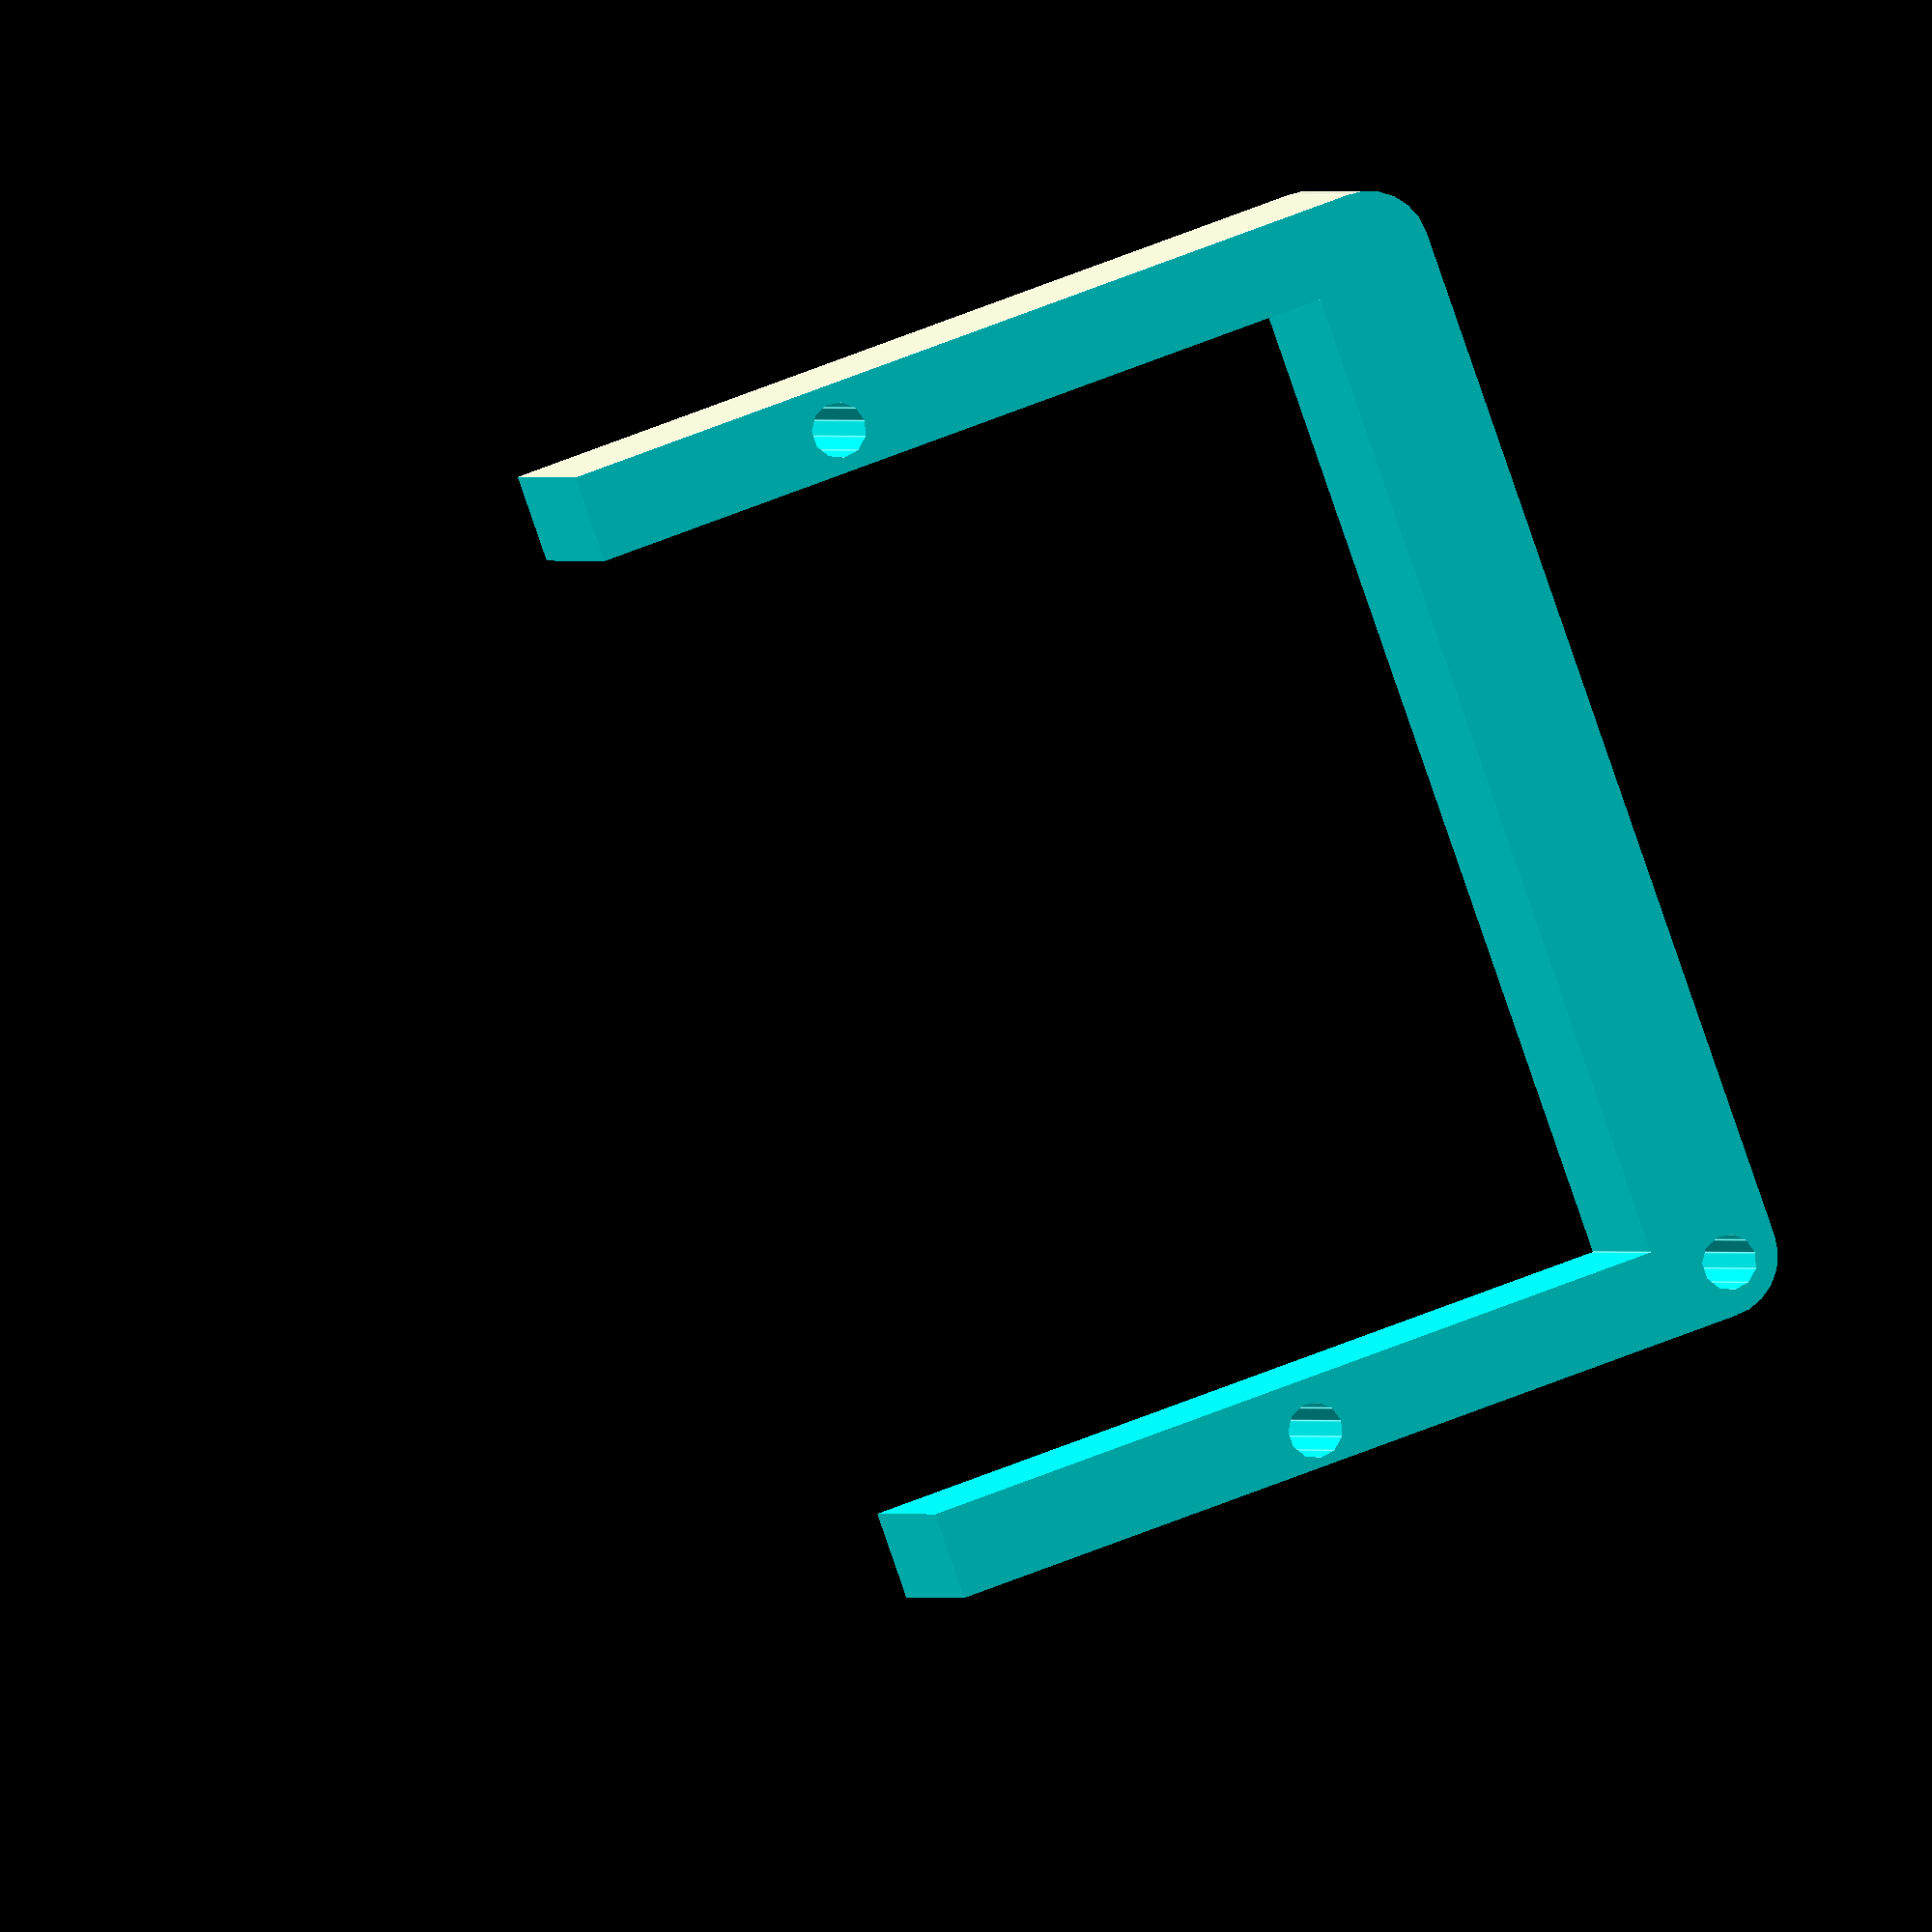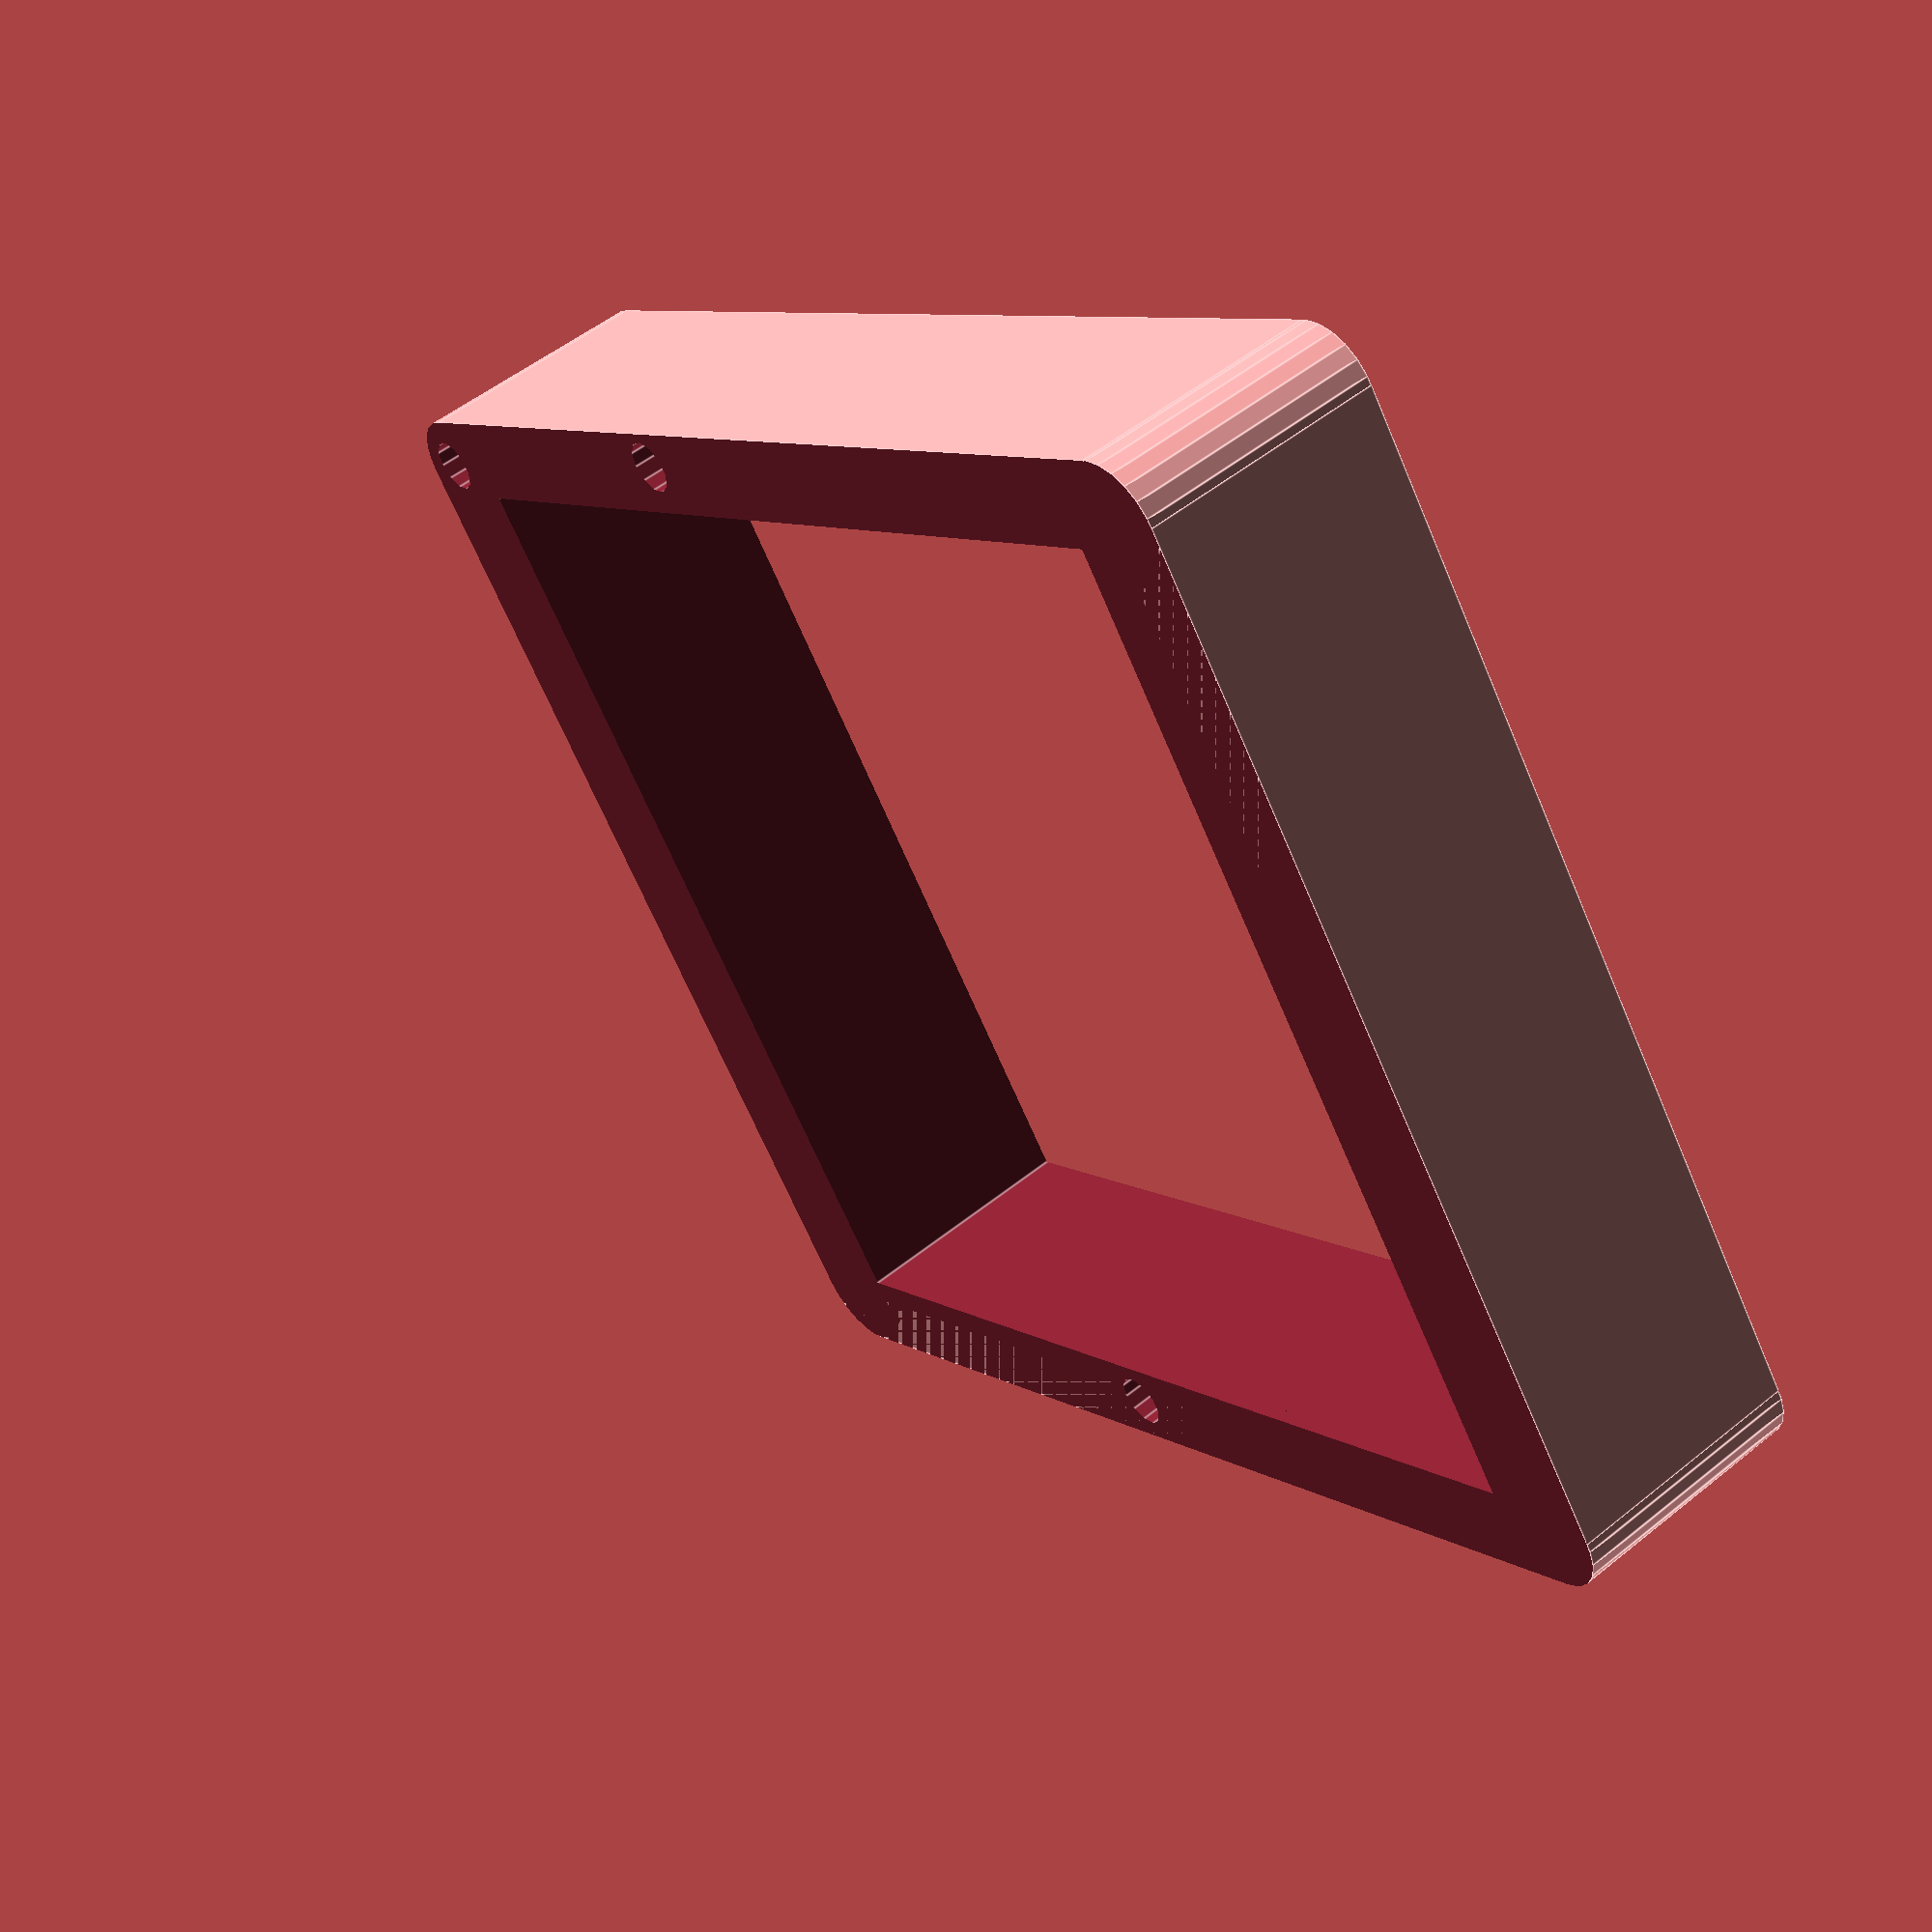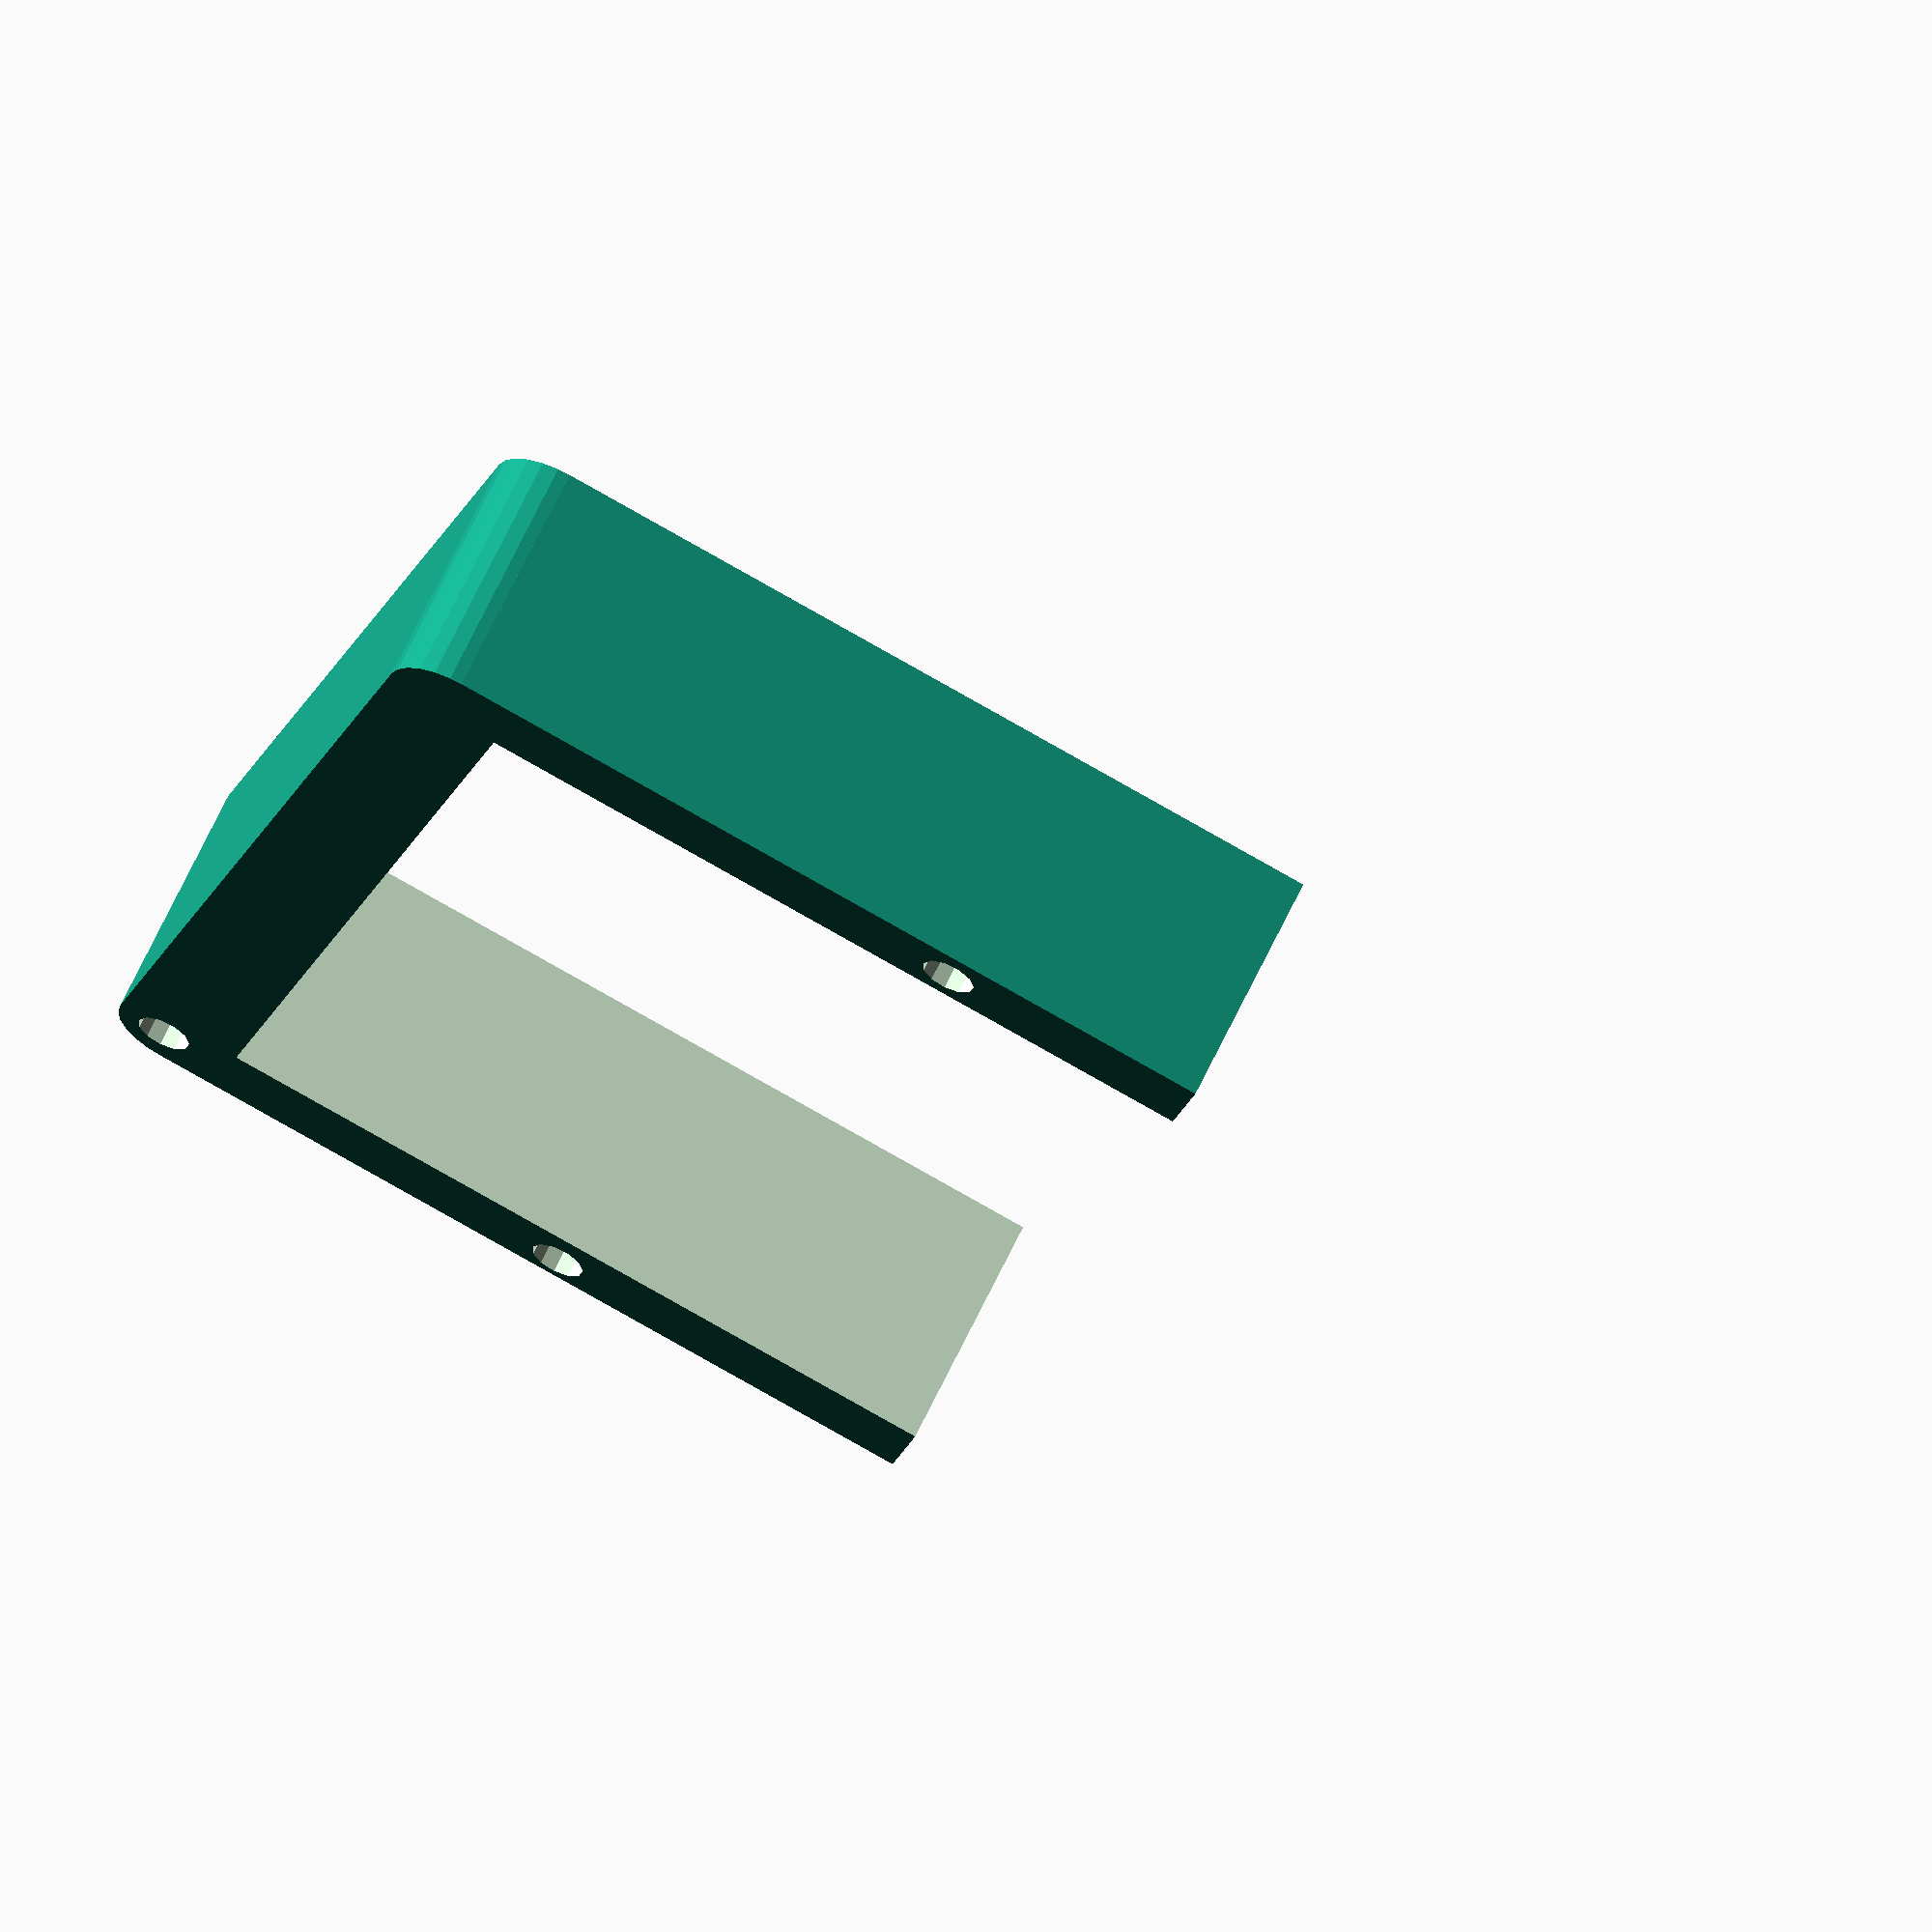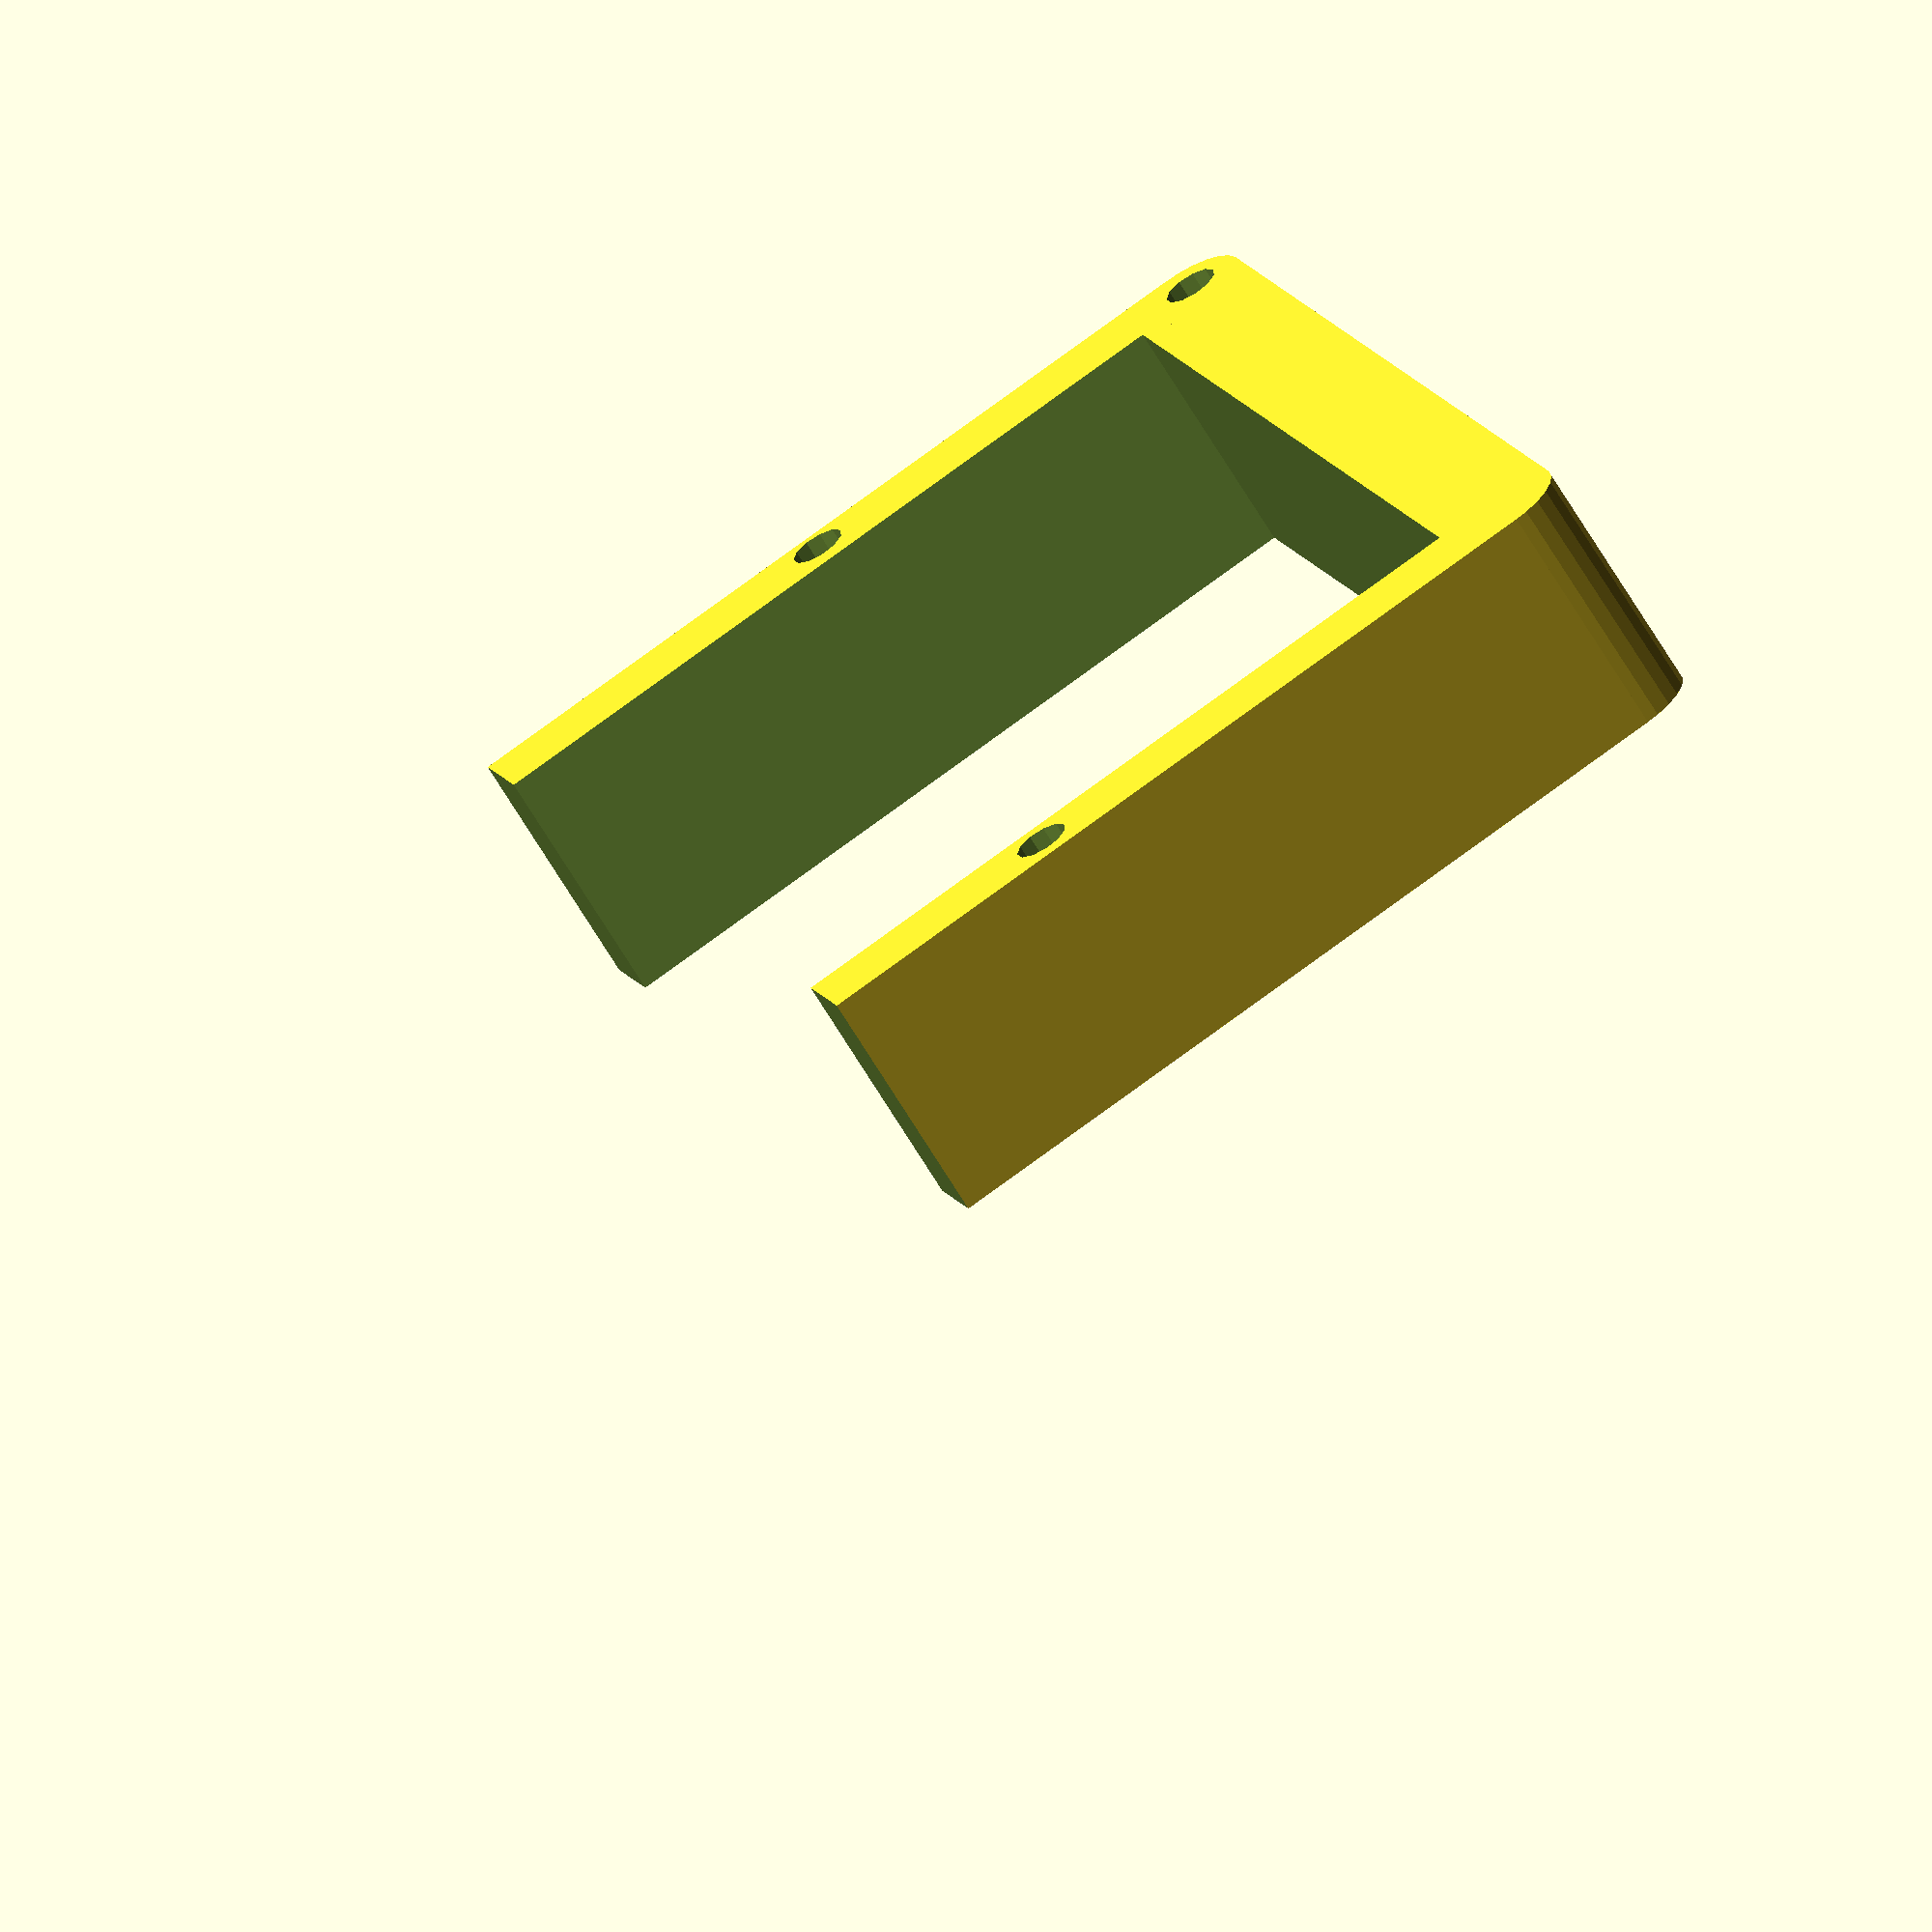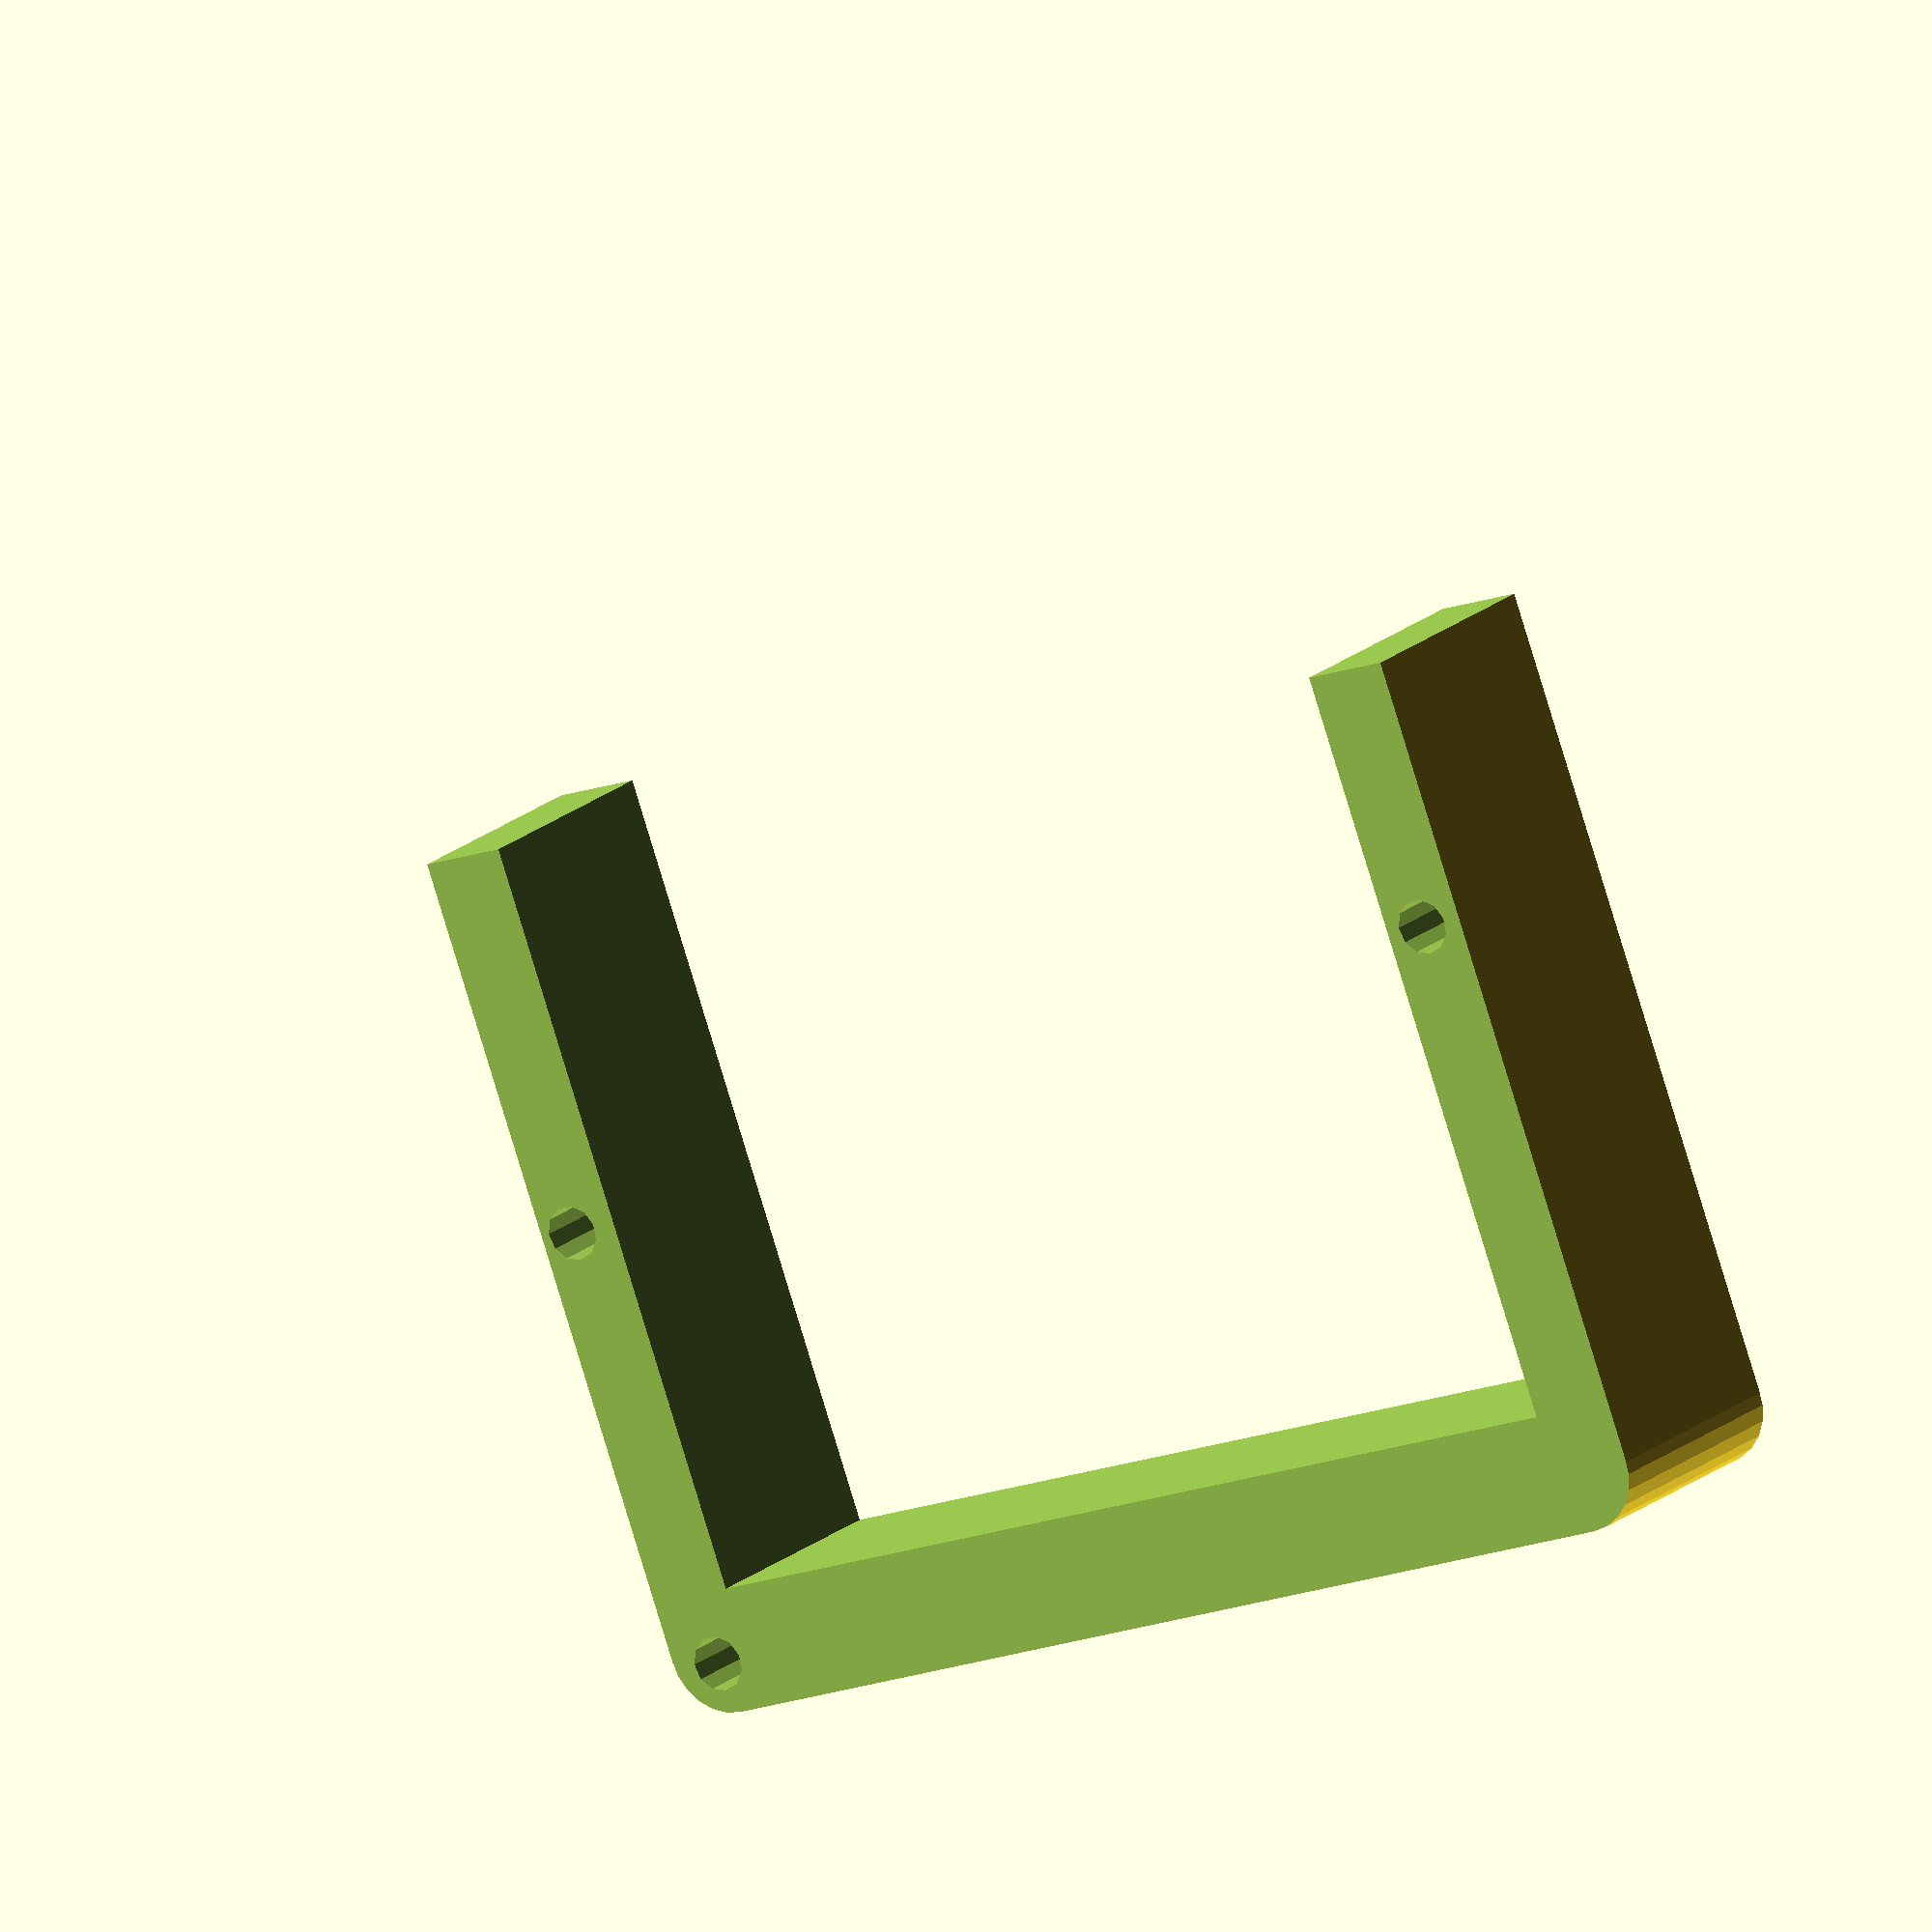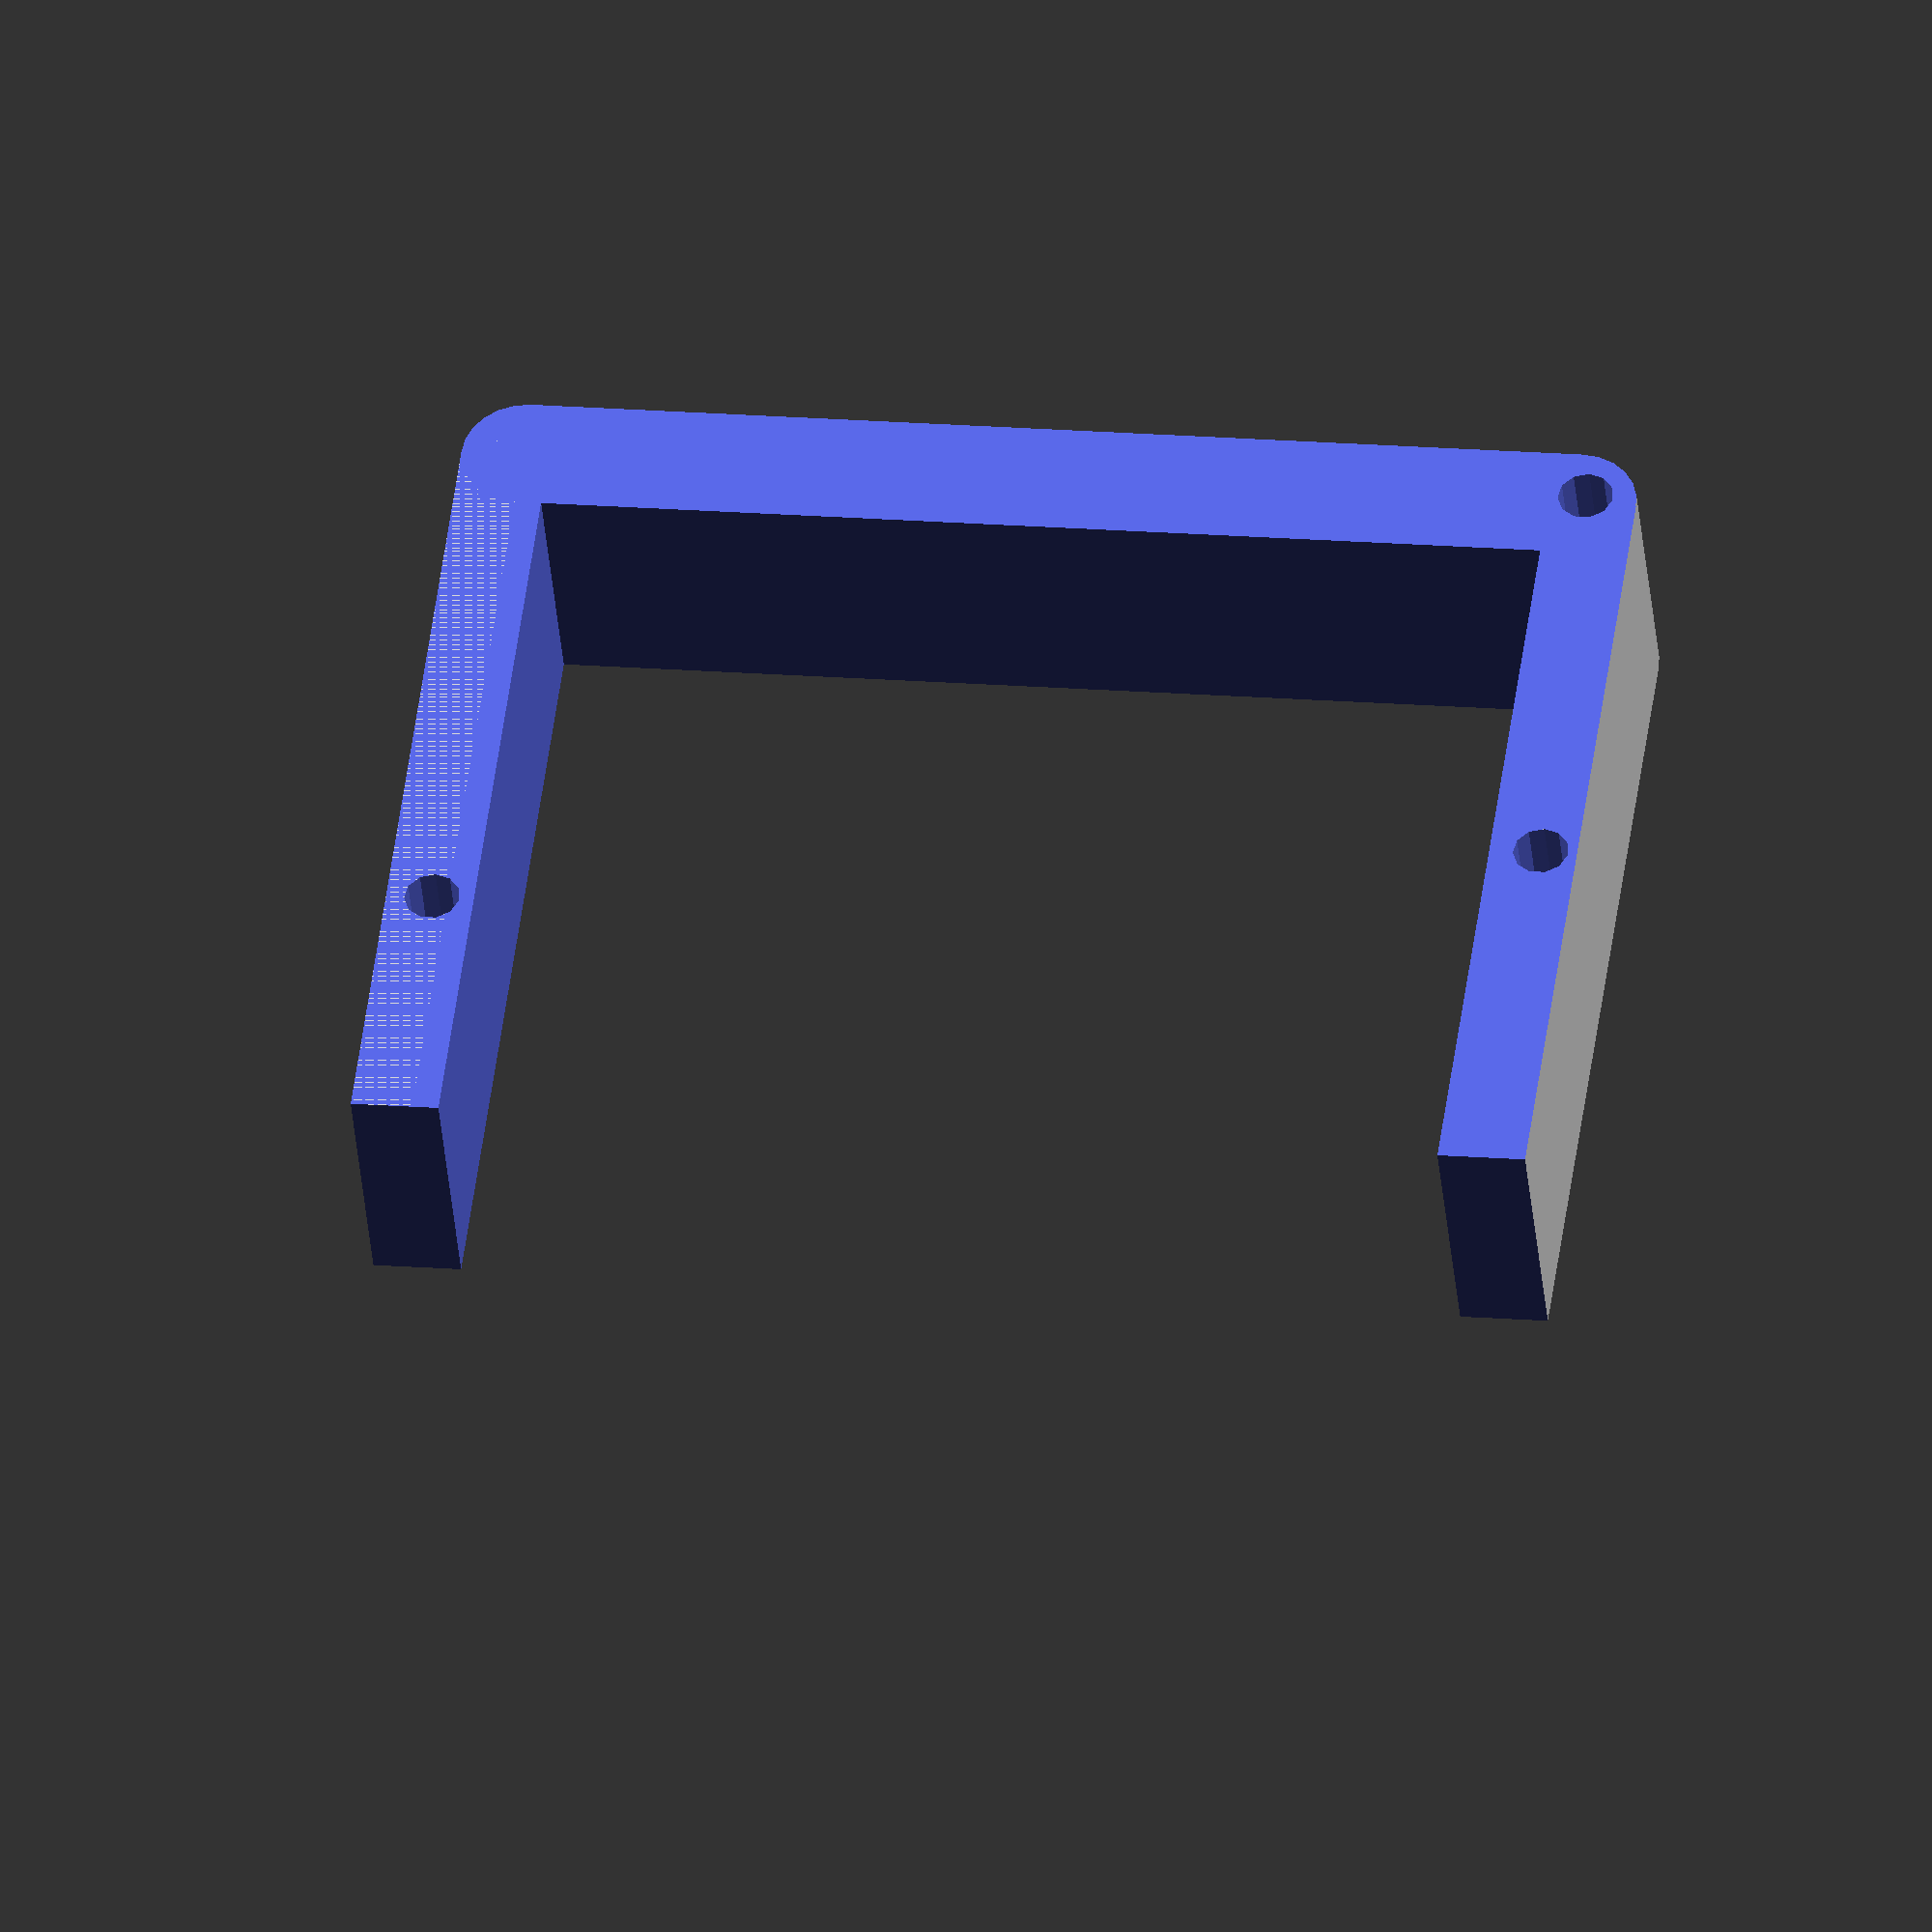
<openscad>
union () {
  difference () {
    rotate (a=0.0, v=[0,0,0]) {
      union () {
        difference () {
          translate ([0,0,15]) {
            union () {
              cube([161.933, 124.712, 30], center=true);
              cube([147.369, 139.276, 30], center=true);
              translate ([73.6845,62.356,0]) {
                cylinder (h=30, r=7.282, center=true);
              }
              translate ([-73.6845,62.356,0]) {
                cylinder (h=30, r=7.282, center=true);
              }
              translate ([-73.6845,-62.356,0]) {
                cylinder (h=30, r=7.282, center=true);
              }
              translate ([73.6845,-62.356,0]) {
                cylinder (h=30, r=7.282, center=true);
              }
            }
          }
          translate ([74.8135,63.485,0]) {
            cylinder (h=150, r=3.282, center=true);
          }
          translate ([21.330500000000008,65.30499999999999,0]) {
            cylinder (h=150, r=3.282, center=true);
          }
          translate ([6.666499999999999,-64.235,0]) {
            cylinder (h=150, r=3.282, center=true);
          }
        }
        translate ([0,0,-30]) {
          difference () {
            translate ([0,0,15]) {
              union () {
                cube([161.933, 124.712, 30], center=true);
                cube([147.369, 139.276, 30], center=true);
                translate ([73.6845,62.356,0]) {
                  cylinder (h=30, r=7.282, center=true);
                }
                translate ([-73.6845,62.356,0]) {
                  cylinder (h=30, r=7.282, center=true);
                }
                translate ([-73.6845,-62.356,0]) {
                  cylinder (h=30, r=7.282, center=true);
                }
                translate ([73.6845,-62.356,0]) {
                  cylinder (h=30, r=7.282, center=true);
                }
              }
            }
            translate ([74.8135,63.485,0]) {
              cylinder (h=150, r=3.282, center=true);
            }
            translate ([21.330500000000008,65.30499999999999,0]) {
              cylinder (h=150, r=3.282, center=true);
            }
            translate ([6.666499999999999,-64.235,0]) {
              cylinder (h=150, r=3.282, center=true);
            }
          }
        }
      }
    }
    translate ([0,0,-250]) {
      cube([700, 700, 500], center=true);
    }
    translate ([-375,0,0]) {
      cube([700, 700, 500], center=true);
    }
    translate ([0,0,100]) {
      cube([132.6321, 118.4764, 300], center=true);
    }
  }
}

</openscad>
<views>
elev=359.9 azim=199.6 roll=166.9 proj=o view=edges
elev=307.4 azim=36.6 roll=229.1 proj=p view=edges
elev=115.8 azim=16.3 roll=155.1 proj=o view=wireframe
elev=247.3 azim=160.0 roll=149.1 proj=o view=wireframe
elev=341.6 azim=110.0 roll=211.5 proj=o view=wireframe
elev=219.2 azim=82.4 roll=354.9 proj=o view=wireframe
</views>
